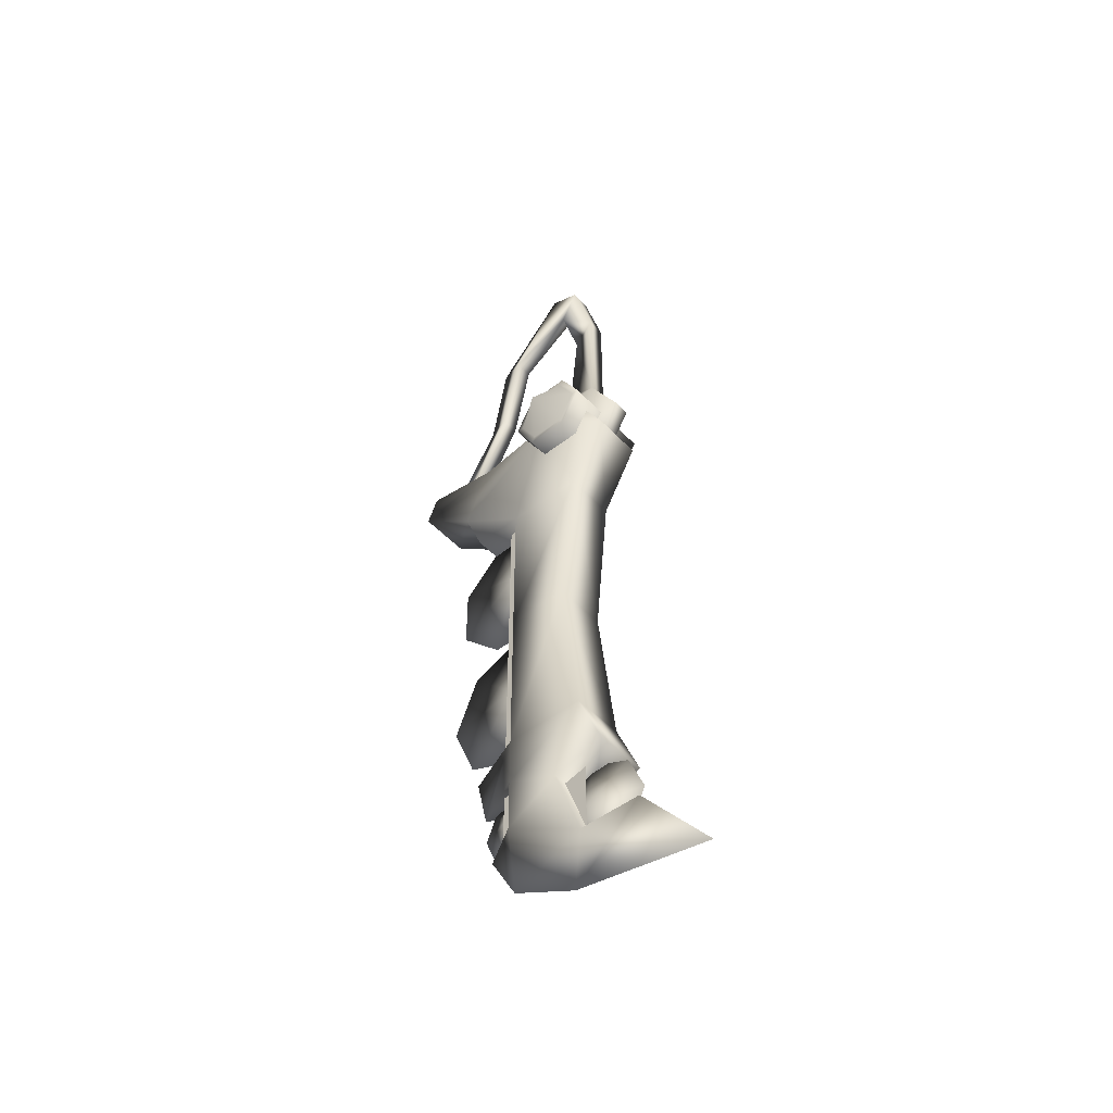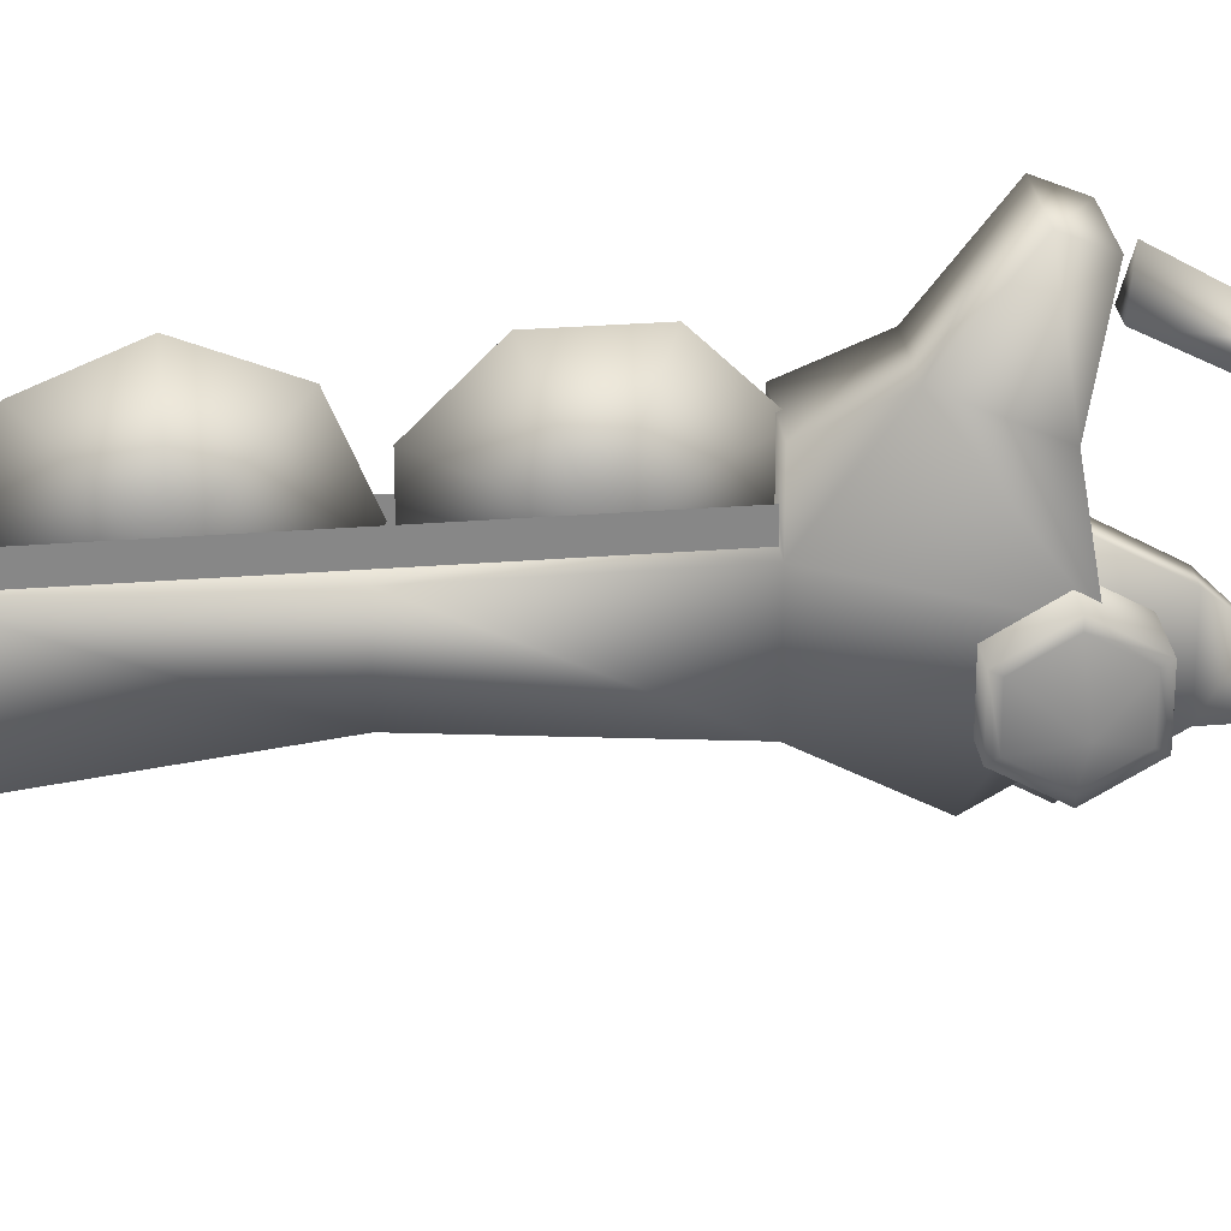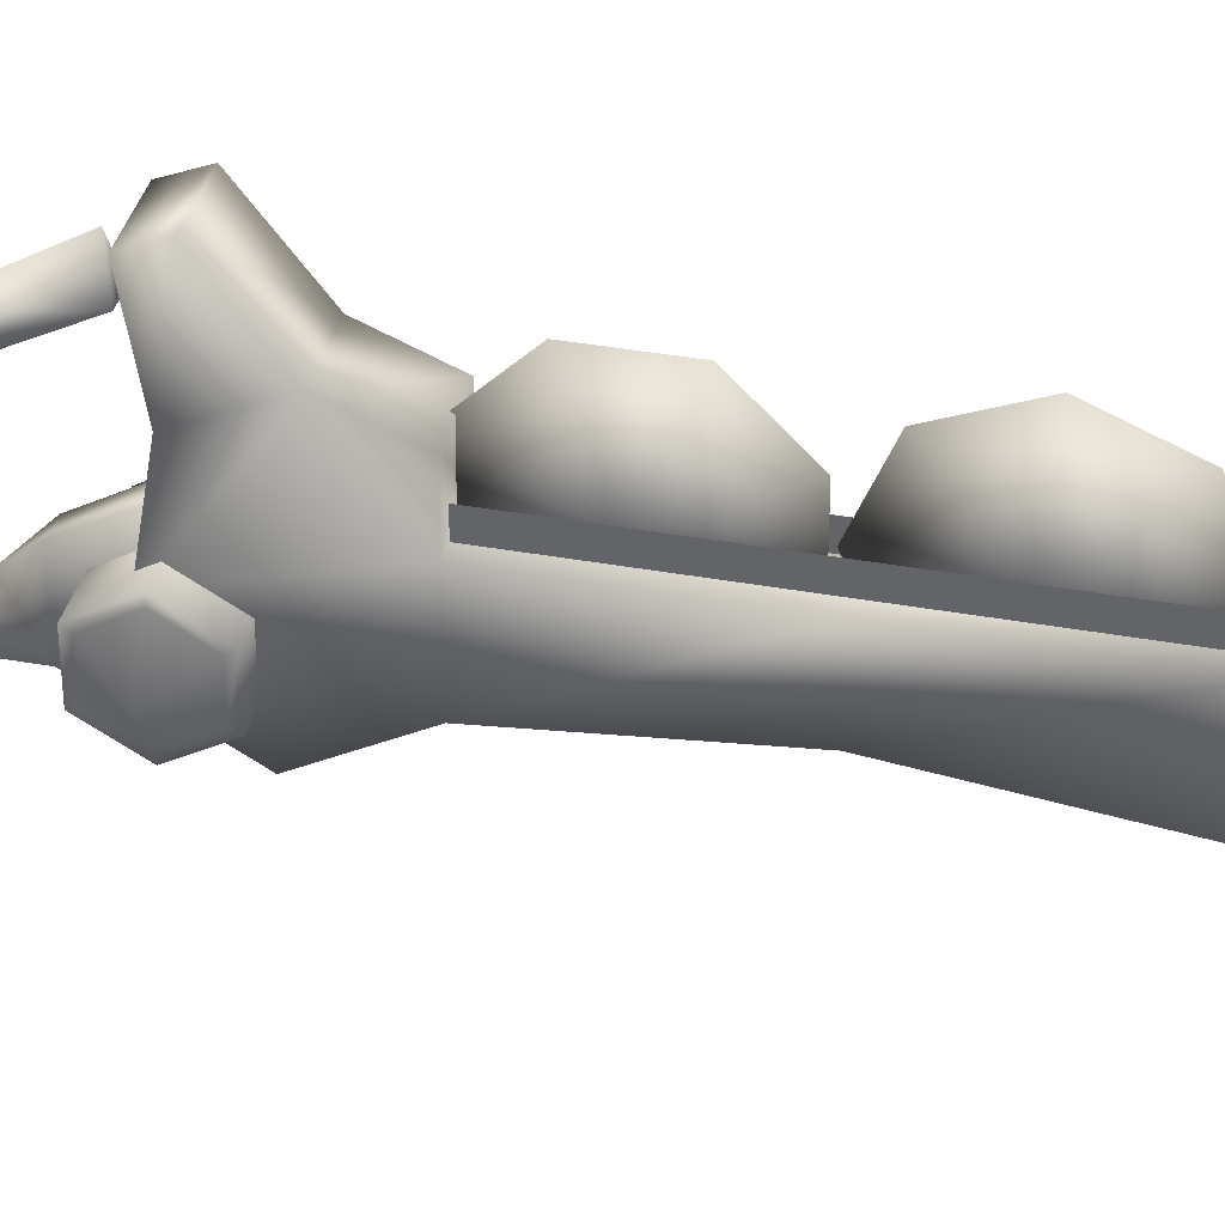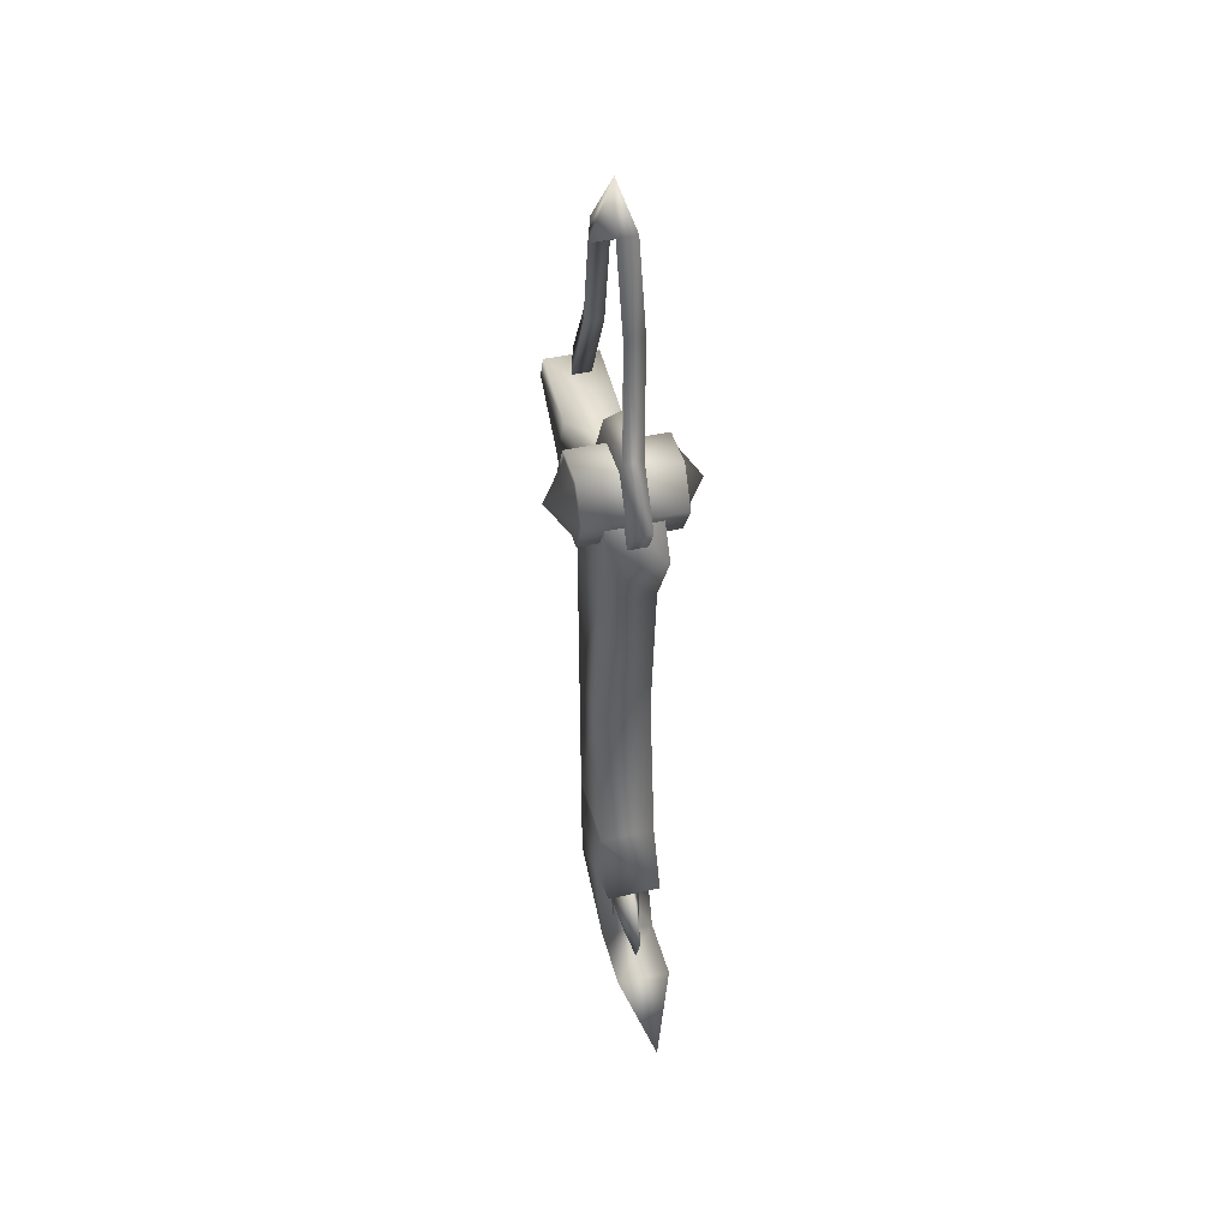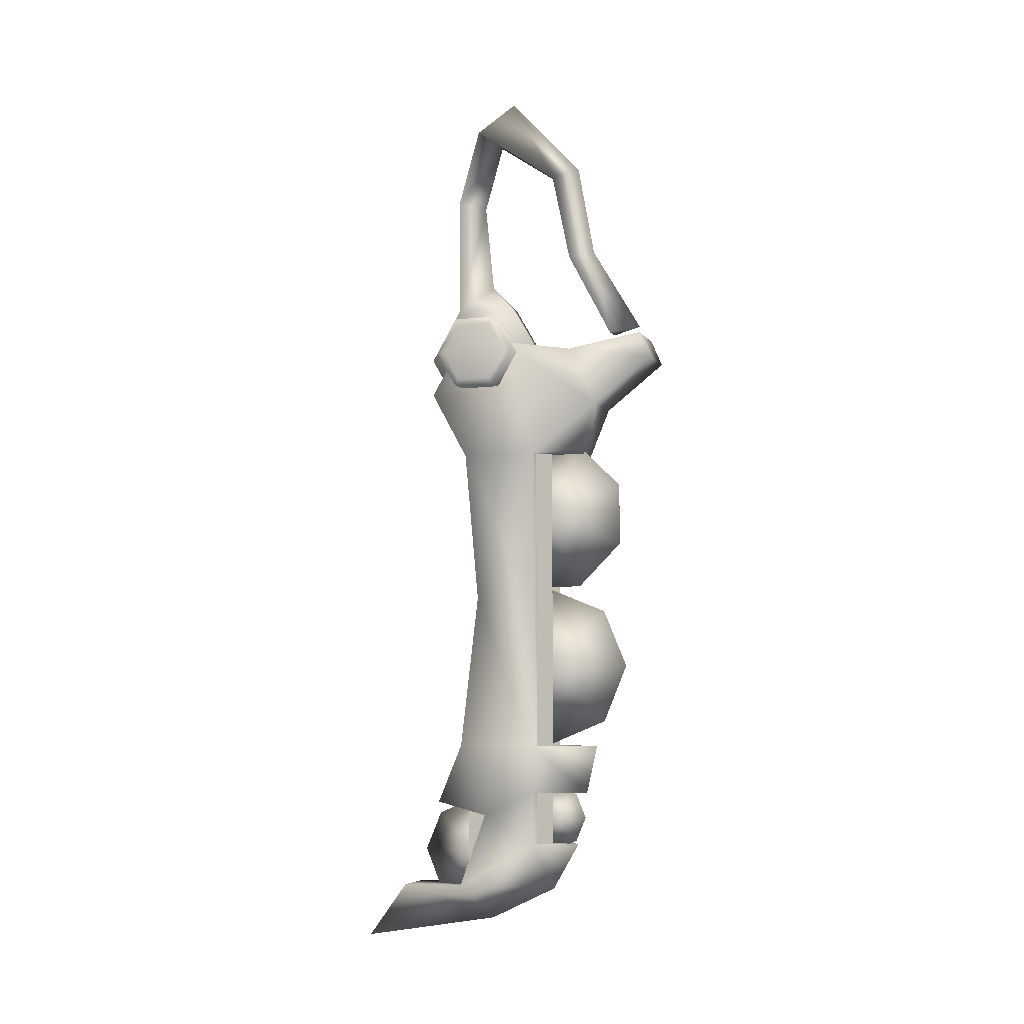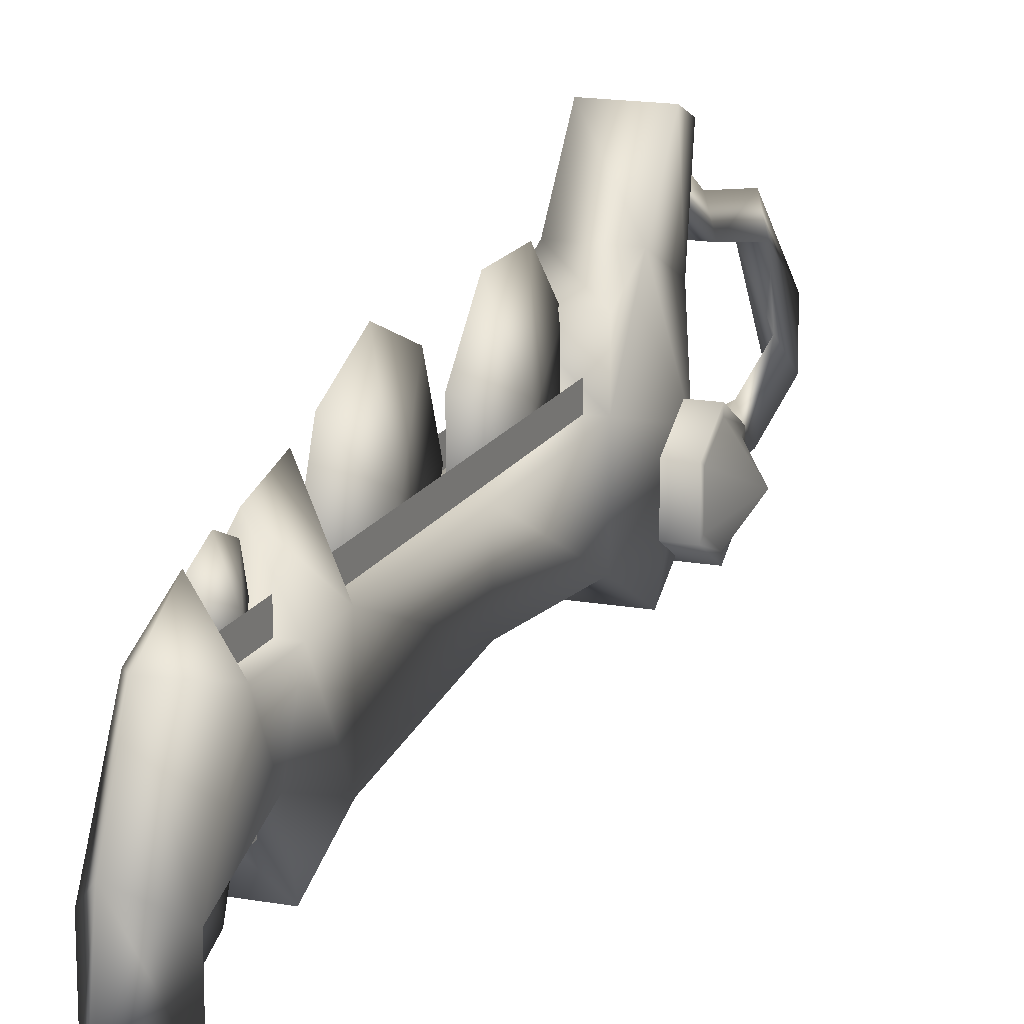
<metadata>
{"format":"obj","ext":"obj","renderer":"f3d","projection":"perspective","resolution":1024,"background":"white","views":[{"elev":-48.8,"azim":130.8,"up":"+Y"},{"elev":28.1,"azim":83.1,"up":"+Z"},{"elev":36.7,"azim":-76.7,"up":"+Z"},{"elev":43.6,"azim":165.0,"up":"+Y"},{"elev":-6.4,"azim":-70.9,"up":"+Y"},{"elev":16.2,"azim":20.4,"up":"+Z"}]}
</metadata>
<code>
o MDL_w2dsw03_bod00_001
v -0.0086 -0.2651 0.0723
v 0.0084 -0.3138 0.0442
v 0.0084 -0.2651 0.0723
v -0.0086 -0.3138 0.0442
v 0.0084 -0.3138 -0.012
v -0.0086 -0.3138 -0.012
v 0.0084 -0.2651 -0.0403
v -0.0086 -0.2651 -0.0403
v 0.0084 -0.2162 -0.012
v -0.0086 -0.2162 -0.012
v -0.0086 -0.2162 0.0442
v 0.0084 -0.2162 0.0442
v 0.0084 -0.2651 0.0161
v 0 -0.1923 0.022
v 0 -0.1096 0.0136
v 0 -0.0456 0.0319
v 0.0084 -0.1027 -0.012
v -0.0086 -0.1027 -0.012
v -0.0086 -0.0304 0.0084
v 0.0084 -0.0304 0.0084
v 0 -0.0026 0.0436
v -0.0086 -0.2481 0.1466
v 0.0084 -0.2481 0.1466
v 0 -0.2432 0.175
v 0.0084 -0.0851 0.0877
v -0.0086 -0.0851 0.0877
v 0 -0.1643 0.1283
v 0.0084 -0.1687 0.105
v 0 -0.0781 0.1127
v -0.0086 -0.1687 0.105
v -0.043 -0.2651 0.0544
v 0.043 -0.2982 0.0352
v 0.043 -0.2651 0.0544
v -0.043 -0.2982 0.0352
v 0.043 -0.2982 -0.0031
v -0.043 -0.2982 -0.0031
v 0.043 -0.2651 -0.0222
v -0.043 -0.2651 -0.0222
v 0.043 -0.2318 -0.0031
v -0.043 -0.2318 -0.0031
v 0.043 -0.2318 0.0352
v -0.043 -0.2318 0.0352
v 0.043 -0.2924 0.0319
v 0.043 -0.2924 0.0002
v 0.043 -0.2651 0.0477
v 0.043 -0.2651 -0.0155
v 0.043 -0.2376 0.0002
v 0.043 -0.2376 0.0319
v 0.0645 -0.2651 0.0161
v -0.0109 -0.2651 0.0161
v -0.043 -0.2924 0.0319
v -0.043 -0.2924 0.0002
v -0.043 -0.2651 0.0477
v -0.043 -0.2651 -0.0155
v -0.043 -0.2376 0.0002
v -0.043 -0.2376 0.0319
v -0.0645 -0.2651 0.0161
f 1 2 3
f 2 1 4
f 4 5 2
f 5 4 6
f 6 7 5
f 7 6 8
f 8 9 7
f 9 8 10
f 11 3 12
f 3 11 1
f 13 3 2
f 3 13 12
f 13 2 5
f 13 5 7
f 13 7 9
f 13 9 12
f 9 14 12
f 14 9 15
f 11 12 14
f 16 15 17
f 15 16 18
f 19 18 16
f 17 20 16
f 19 17 18
f 17 19 20
f 20 19 21
f 22 23 24
f 16 20 25
f 26 16 25
f 16 26 19
f 27 28 29
f 28 27 23
f 24 23 27
f 25 29 28
f 29 25 21
f 28 26 25
f 26 28 30
f 23 30 28
f 30 23 22
f 31 32 33
f 32 31 34
f 34 35 32
f 35 34 36
f 36 37 35
f 37 36 38
f 38 39 37
f 39 38 40
f 40 41 39
f 41 40 42
f 42 33 41
f 33 42 31
f 43 33 32
f 32 44 43
f 33 43 45
f 45 41 33
f 44 32 35
f 35 46 44
f 46 35 37
f 37 47 46
f 47 37 39
f 39 48 47
f 48 39 41
f 41 45 48
f 45 43 49
f 43 44 49
f 44 46 49
f 46 47 49
f 47 48 49
f 48 45 49
f 10 18 17
f 10 17 9
f 9 17 15
f 25 20 21
f 50 4 1
f 4 50 6
f 50 8 6
f 8 50 10
f 50 11 10
f 11 50 1
f 10 11 14
f 29 30 27
f 30 29 26
f 21 26 29
f 27 22 24
f 22 27 30
f 10 15 18
f 15 10 14
f 26 21 19
f 34 31 51
f 51 52 34
f 53 51 31
f 31 42 53
f 36 34 52
f 52 54 36
f 38 36 54
f 54 55 38
f 40 38 55
f 55 56 40
f 42 40 56
f 56 53 42
f 51 53 57
f 57 52 51
f 54 52 57
f 57 55 54
f 56 55 57
f 57 53 56
o MDL_w2dsw03_bld00_001
v 0.0241 -0.3667 0.0712
v 0.0241 -0.367 0.0009
v 0.0241 -0.5088 0.0712
v 0.0241 -0.2533 0.0392
v 0.0241 -0.5088 0.0142
v 0.0241 -0.6528 0.0712
v 0.0241 -0.6528 -0.0029
v 0.0241 -0.2652 0.1093
v -0.0241 -0.2533 0.0392
v -0.0241 -0.2652 0.1093
v -0.0241 -0.5088 0.0712
v -0.0241 -0.3667 0.0712
v -0.0241 -0.6528 0.0712
v -0.0241 -0.6528 -0.0029
v -0.0241 -0.5088 0.0142
v -0.0241 -0.367 0.0009
v 0.0241 -0.2533 -0.0047
v -0.0241 -0.3036 -0.0338
v -0.0241 -0.2533 -0.0047
v 0.0241 -0.3036 -0.0338
v 0.0241 -0.3666 0.1168
v -0.0241 -0.3666 0.1168
v 0.0241 -0.3208 0.1356
v -0.0241 -0.3208 0.1356
v 0.0241 -0.2778 0.1907
v 0.0241 -0.2536 0.1804
v -0.0241 -0.2536 0.1804
v -0.0241 -0.2778 0.1907
v 0 -0.6528 0.1288
v -0.0241 -0.6977 0.0712
v 0.0241 -0.6977 0.0712
v 0 -0.6977 0.1185
v -0.0241 -0.7467 0.0712
v 0.0241 -0.7467 0.0712
v 0.0241 -0.7885 -0.0033
v 0.0241 -0.7199 0.022
v 0.0241 -0.7075 -0.0258
v -0.0241 -0.7075 -0.0258
v -0.0241 -0.7885 -0.0033
v -0.0241 -0.7199 0.022
v 0.0241 -0.7883 -0.0608
v 0 -0.8411 -0.1077
v -0.0241 -0.7883 -0.0608
v 0 -0.8197 0.0223
v 0 -0.7467 0.1098
v 0 -0.7899 0.0846
v 0.0119 -0.7491 0.0876
v 0.0119 -0.3599 0.0645
v 0.0119 -0.3599 0.0876
v 0.0119 -0.7491 0.0645
v 0.0119 -0.7955 0.0281
v 0.0119 -0.7005 0.0007
v 0.0119 -0.7005 0.0281
v 0.0119 -0.7955 0.0007
v 0 -0.6291 0.0298
v 0 -0.6511 0.0832
v 0.0111 -0.5758 0.0832
v -0.0113 -0.5758 0.0832
v 0 -0.5758 0.0079
v 0 -0.5225 0.0298
v 0 -0.5008 0.0832
v 0 -0.5225 0.1365
v 0 -0.5758 0.1585
v 0 -0.6291 0.1365
v -0.012 -0.7491 0.0876
v -0.012 -0.3599 0.0645
v -0.012 -0.3599 0.0876
v -0.012 -0.7491 0.0645
v -0.012 -0.7955 0.0281
v -0.012 -0.7005 0.0007
v -0.012 -0.7005 0.0281
v -0.012 -0.7955 0.0007
v 0 -0.4978 0.112
v 0 -0.457 0.1528
v 0.0111 -0.4283 0.0831
v -0.0113 -0.4283 0.0831
v 0 -0.4978 0.0543
v 0 -0.457 0.0135
v 0 -0.3995 0.014
v 0 -0.3586 0.0543
v 0 -0.3586 0.112
v 0 -0.3994 0.1528
v 0 -0.7535 0.0849
v 0 -0.7441 0.1074
v 0.0113 -0.7216 0.0849
v -0.0113 -0.7216 0.0849
v 0 -0.7441 0.0623
v 0 -0.7216 0.0531
v 0 -0.6992 0.0624
v 0 -0.6897 0.0849
v 0 -0.6991 0.1074
v 0 -0.7216 0.1168
v 0 -0.805 0.0024
v 0 -0.7903 0.0379
v 0.0113 -0.7547 0.0024
v -0.0113 -0.7547 0.0024
v 0 -0.7903 -0.0332
v 0 -0.7547 -0.0479
v 0 -0.7194 -0.033
v 0 -0.7045 0.0024
v 0 -0.7192 0.0379
v 0 -0.7547 0.0526
f 58 60 59
f 59 61 58
f 62 59 60
f 60 63 62
f 62 63 64
f 65 66 67
f 66 65 61
f 60 69 68
f 68 63 60
f 60 58 69
f 68 70 63
f 62 71 72
f 71 62 64
f 59 72 73
f 72 59 62
f 74 75 76
f 75 74 77
f 58 78 79
f 58 79 69
f 78 80 81
f 78 81 79
f 82 83 84
f 82 84 85
f 80 58 61
f 61 65 80
f 78 58 80
f 83 67 84
f 67 83 65
f 85 80 82
f 80 85 81
f 82 65 83
f 65 82 80
f 61 59 77
f 77 74 61
f 77 73 75
f 73 77 59
f 63 70 86
f 87 88 89
f 63 89 88
f 88 64 63
f 89 63 86
f 86 70 89
f 88 87 90
f 90 91 88
f 91 92 93
f 88 91 93
f 93 64 88
f 93 94 64
f 95 71 64
f 95 64 94
f 96 97 93
f 96 93 92
f 97 95 94
f 97 94 93
f 98 99 100
f 101 98 92
f 99 98 101
f 101 100 99
f 98 100 96
f 98 96 92
f 91 90 102
f 103 91 102
f 91 103 92
f 101 92 103
f 104 105 106
f 105 104 107
f 108 109 110
f 109 108 111
f 112 114 113
f 113 115 112
f 116 112 115
f 114 112 116
f 117 114 116
f 116 115 117
f 118 117 115
f 114 117 118
f 119 114 118
f 118 115 119
f 120 119 115
f 114 119 120
f 121 114 120
f 120 115 121
f 113 121 115
f 114 121 113
f 73 68 69
f 68 73 72
f 72 70 68
f 70 72 71
f 69 81 66
f 81 67 66
f 73 69 66
f 66 75 73
f 79 81 69
f 67 85 84
f 85 67 81
f 76 75 66
f 89 70 87
f 90 97 96
f 97 90 87
f 97 71 95
f 71 97 87
f 70 71 87
f 101 96 100
f 96 101 103
f 103 102 90
f 103 90 96
f 122 124 123
f 123 125 122
f 126 128 127
f 127 129 126
f 130 132 131
f 131 133 130
f 134 130 133
f 132 130 134
f 135 132 134
f 134 133 135
f 136 135 133
f 132 135 136
f 137 132 136
f 136 133 137
f 138 137 133
f 132 137 138
f 139 132 138
f 138 133 139
f 131 139 133
f 132 139 131
f 140 142 141
f 141 143 140
f 144 140 143
f 142 140 144
f 145 142 144
f 144 143 145
f 146 145 143
f 142 145 146
f 147 142 146
f 146 143 147
f 148 147 143
f 142 147 148
f 149 142 148
f 148 143 149
f 141 149 143
f 142 149 141
f 150 152 151
f 151 153 150
f 154 150 153
f 152 150 154
f 155 152 154
f 154 153 155
f 156 155 153
f 152 155 156
f 157 152 156
f 156 153 157
f 158 157 153
f 152 157 158
f 159 152 158
f 158 153 159
f 151 159 153
f 152 159 151

</code>
